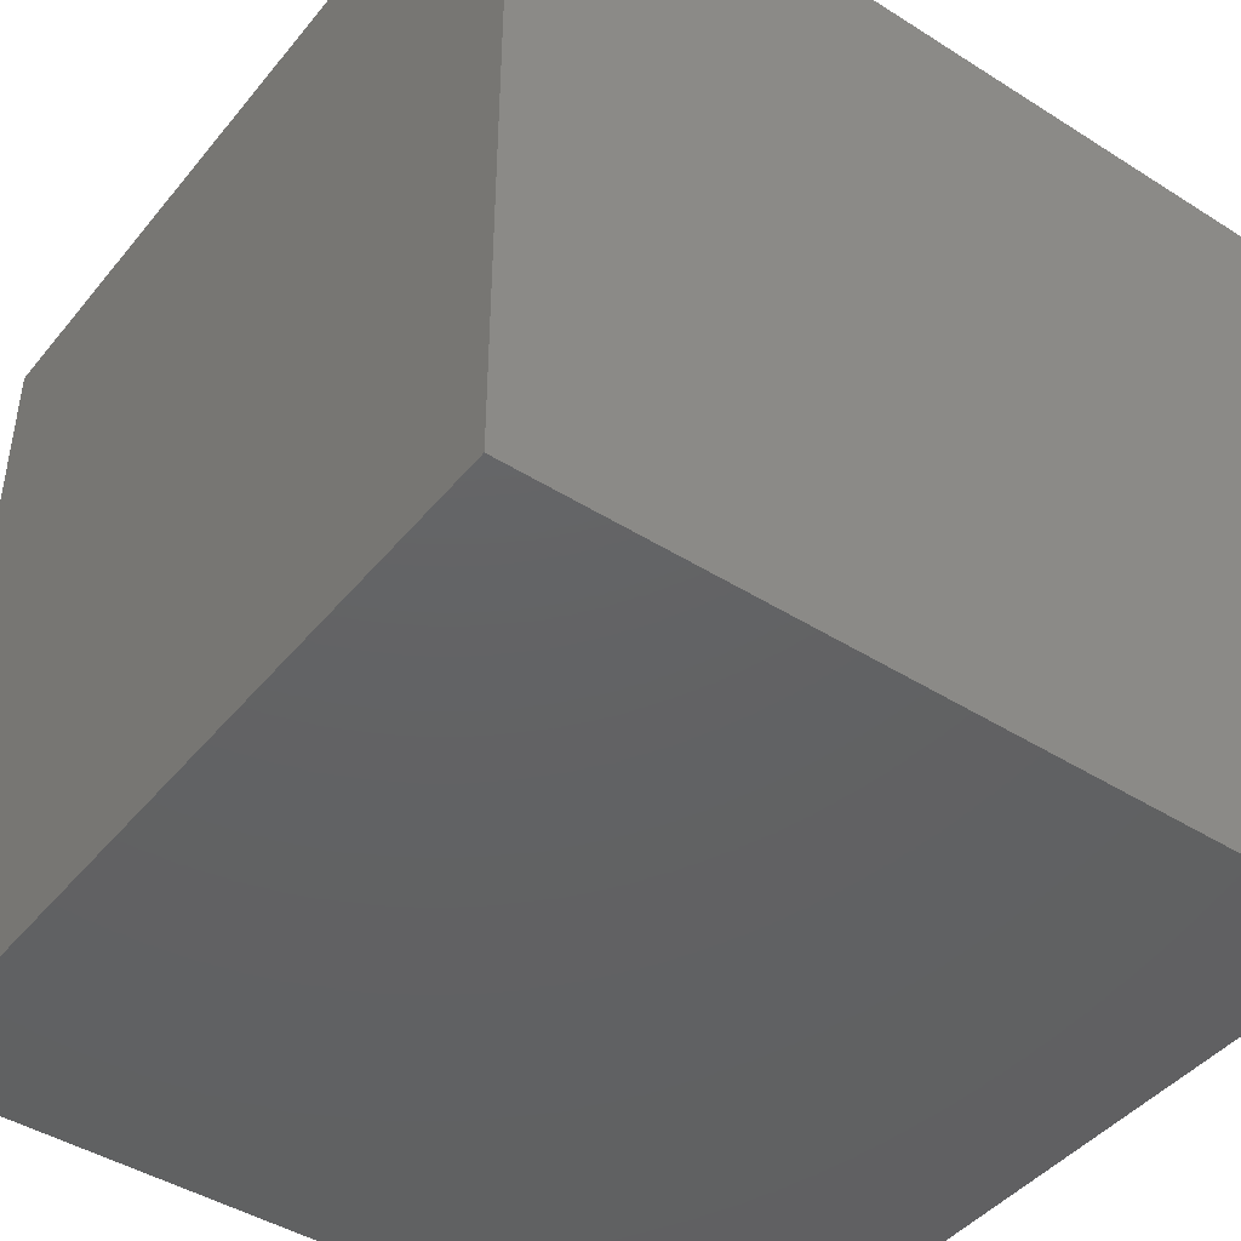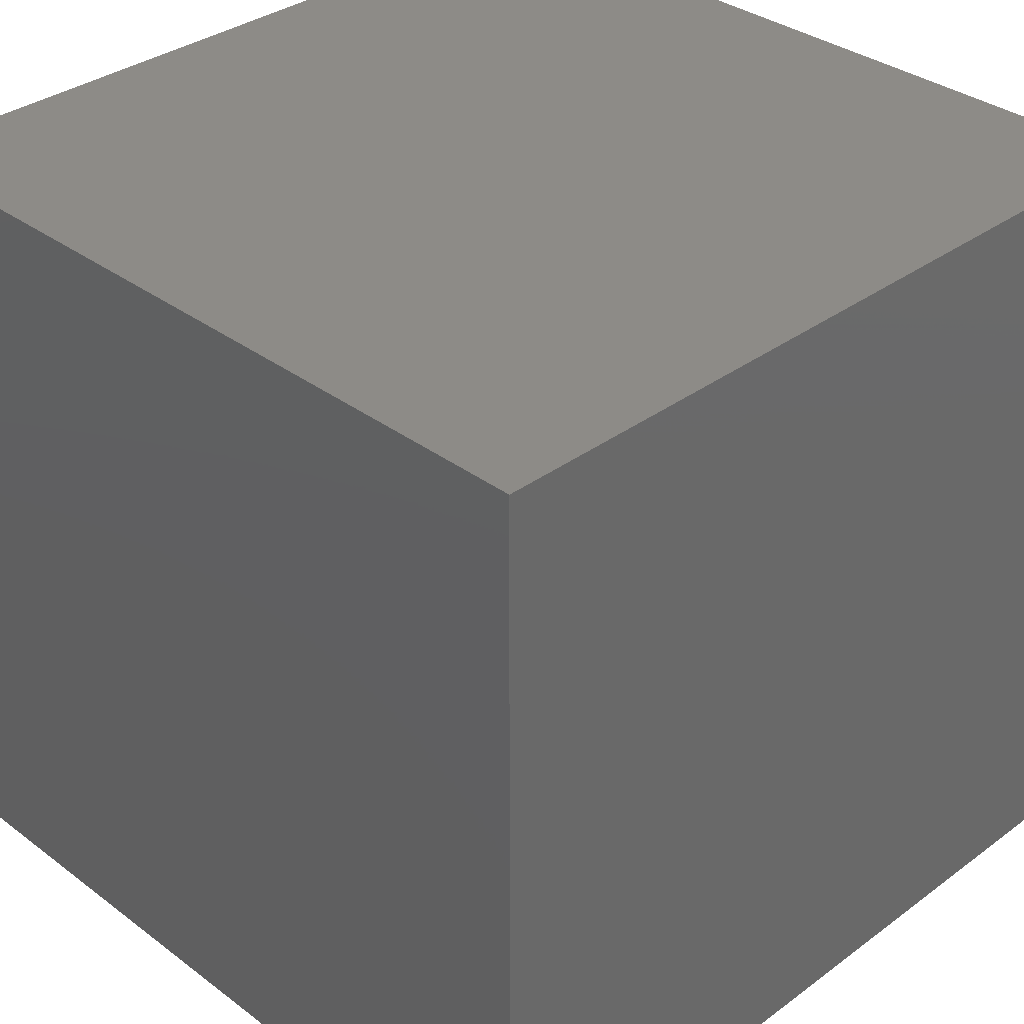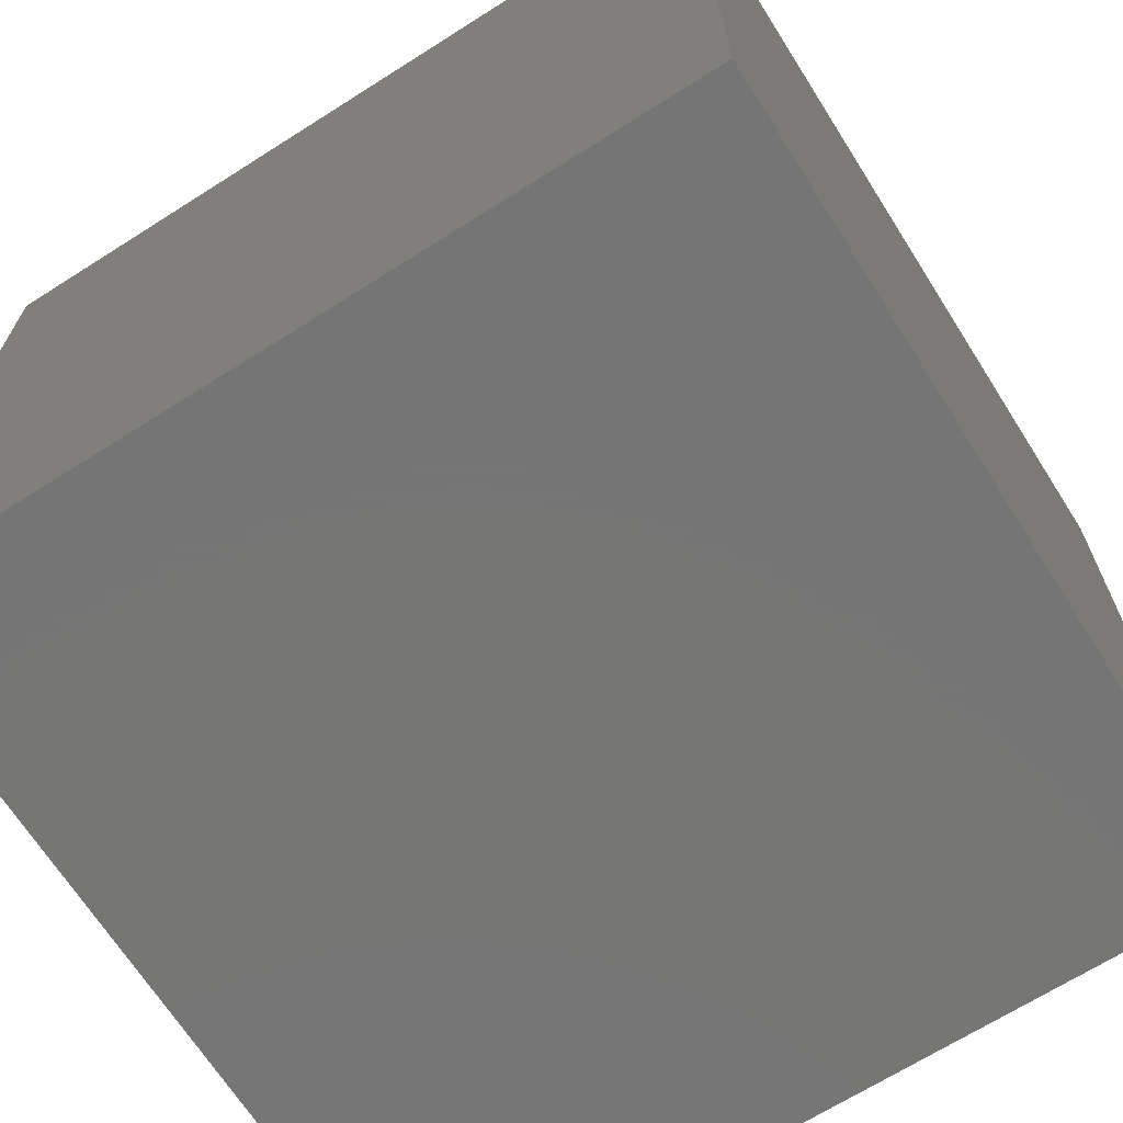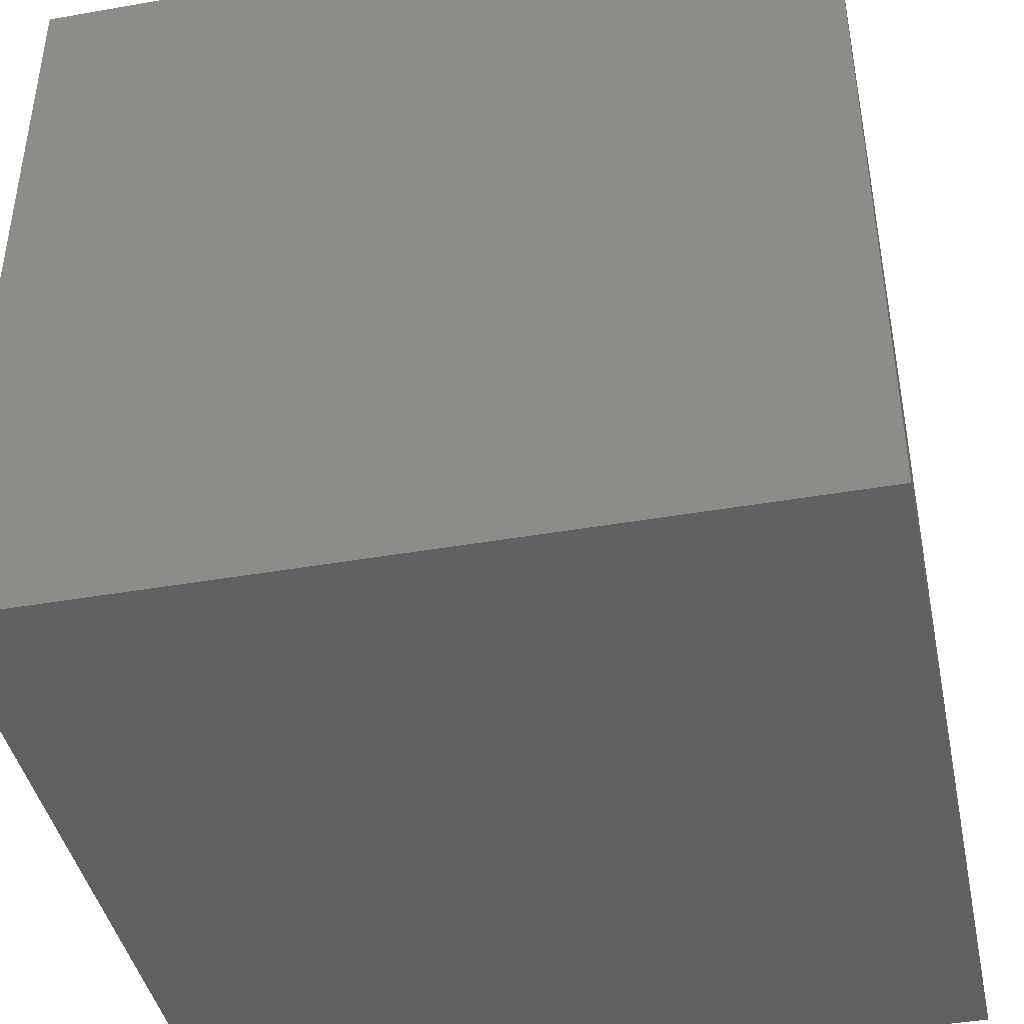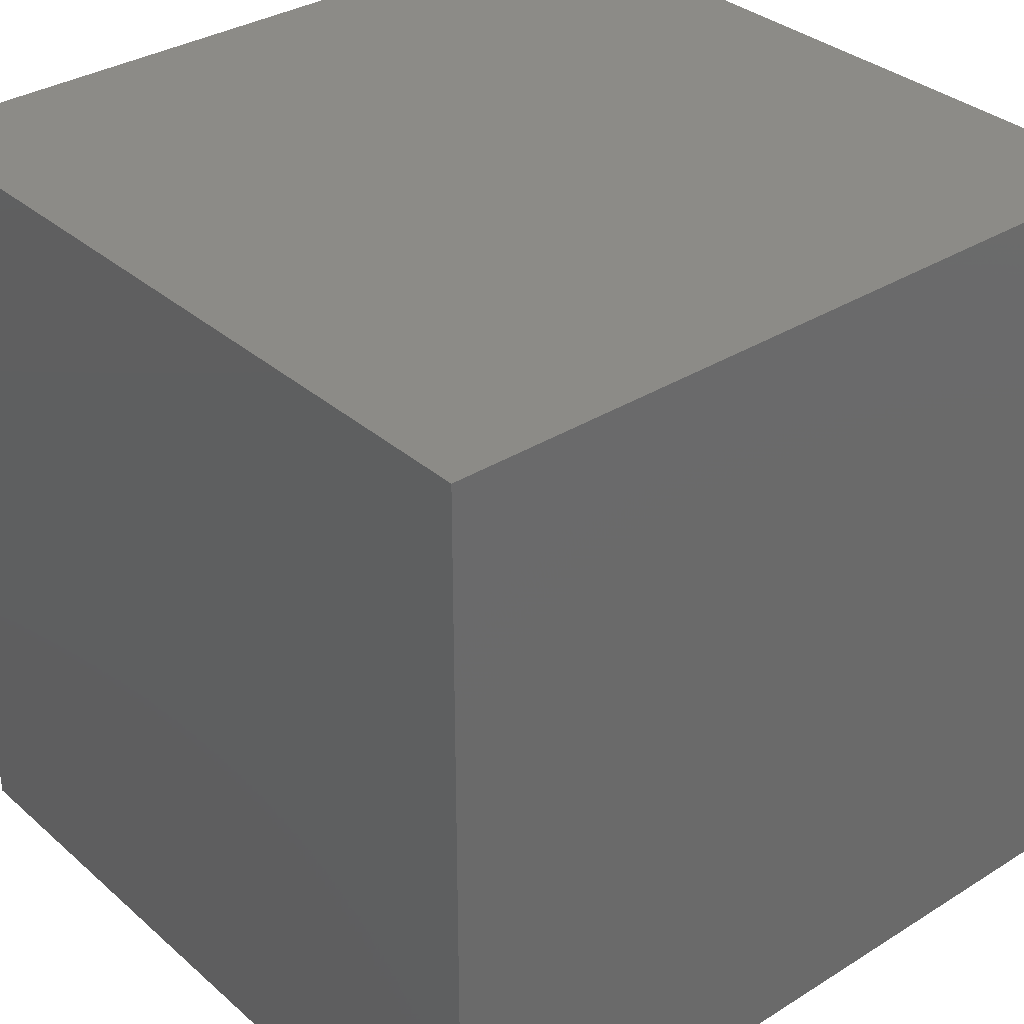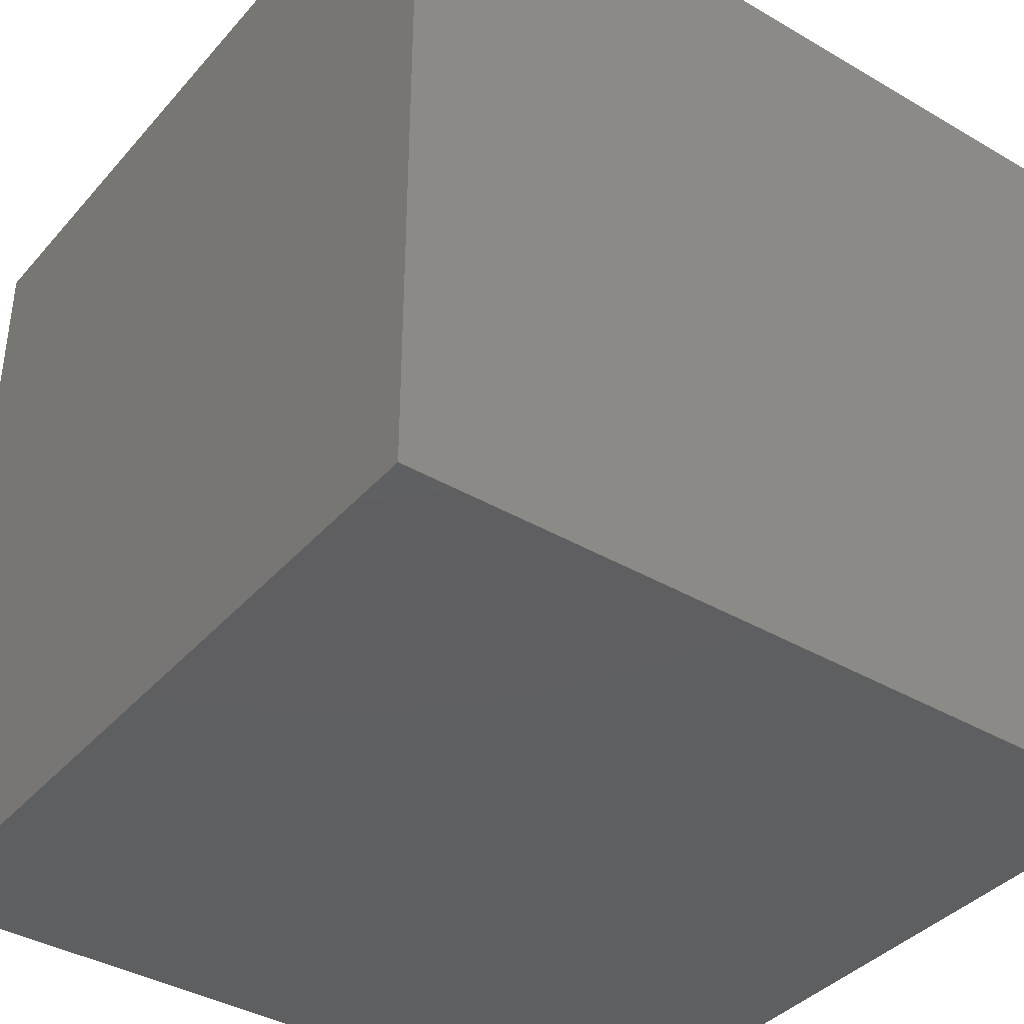
<metadata>
{"format":"stl","ext":"stl","renderer":"f3d","projection":"perspective","resolution":1024,"background":"white","views":[{"elev":-44.3,"azim":143.6,"up":"+Z"},{"elev":34.2,"azim":-44.8,"up":"+Z"},{"elev":-68.1,"azim":-147.6,"up":"+Y"},{"elev":-42.3,"azim":101.8,"up":"+Z"},{"elev":33.6,"azim":139.6,"up":"+Y"},{"elev":-38.7,"azim":143.7,"up":"+Z"}]}
</metadata>
<code>
# stl→obj: 8 verts, 12 faces
v -3 2 4
v -4 2 4
v -3 1 4
v -4 1 4
v -3 1 3
v -4 1 3
v -3 2 3
v -4 2 3
f 1 2 3
f 3 2 4
f 5 6 7
f 7 6 8
f 4 6 3
f 3 6 5
f 2 8 4
f 4 8 6
f 1 7 2
f 2 7 8
f 3 5 1
f 1 5 7

</code>
